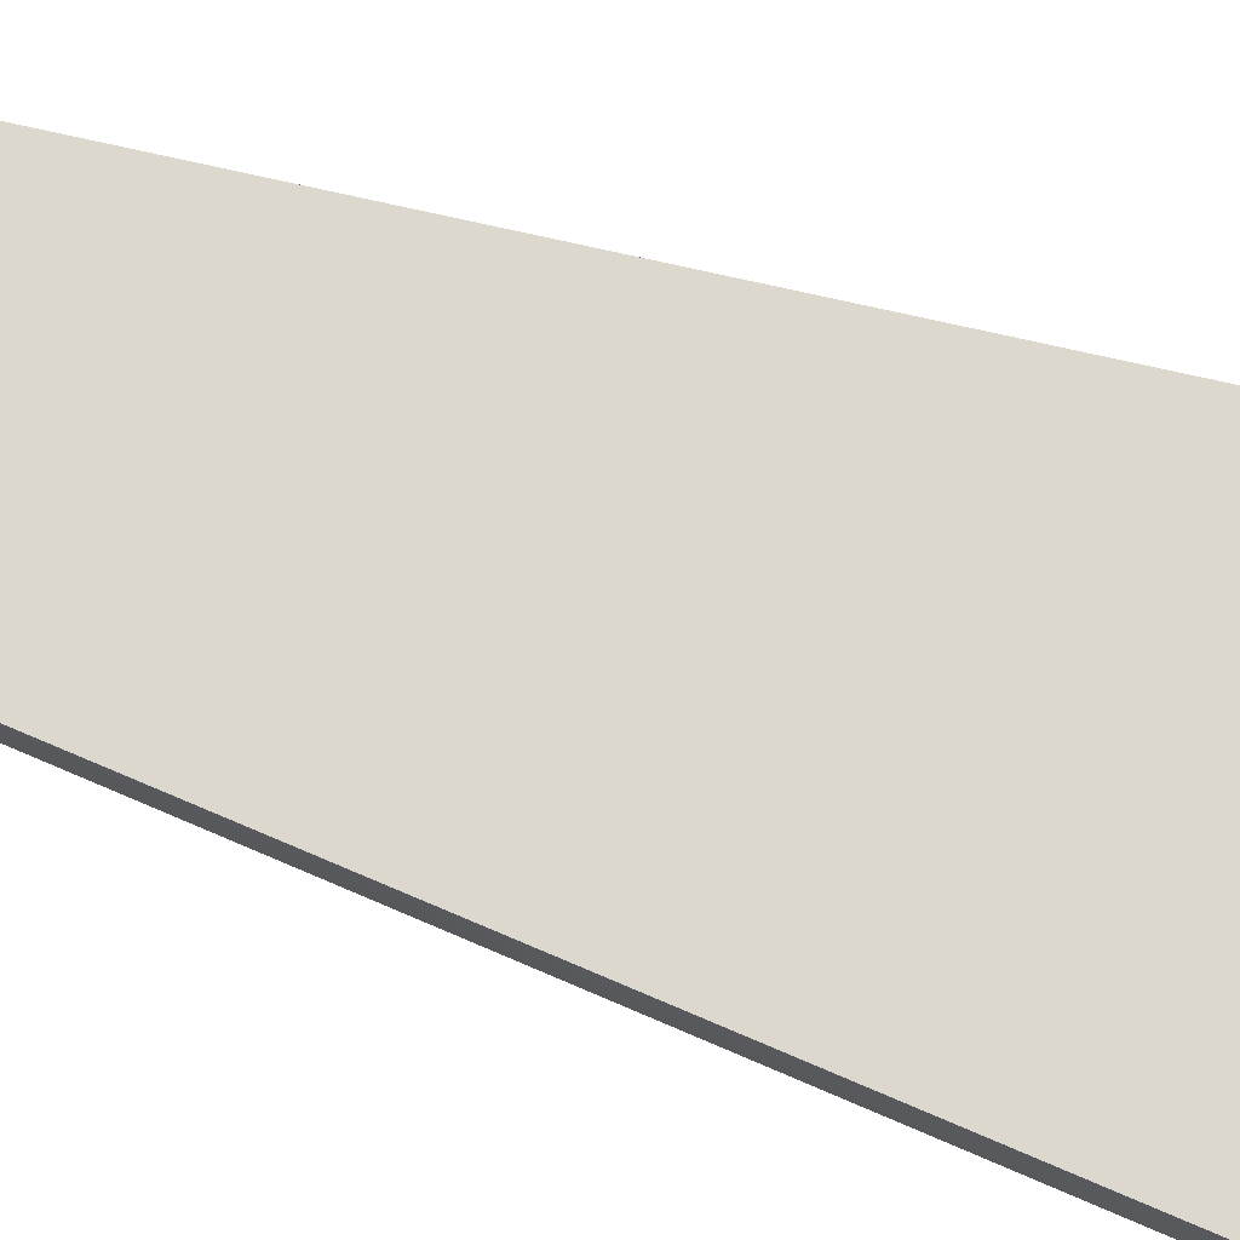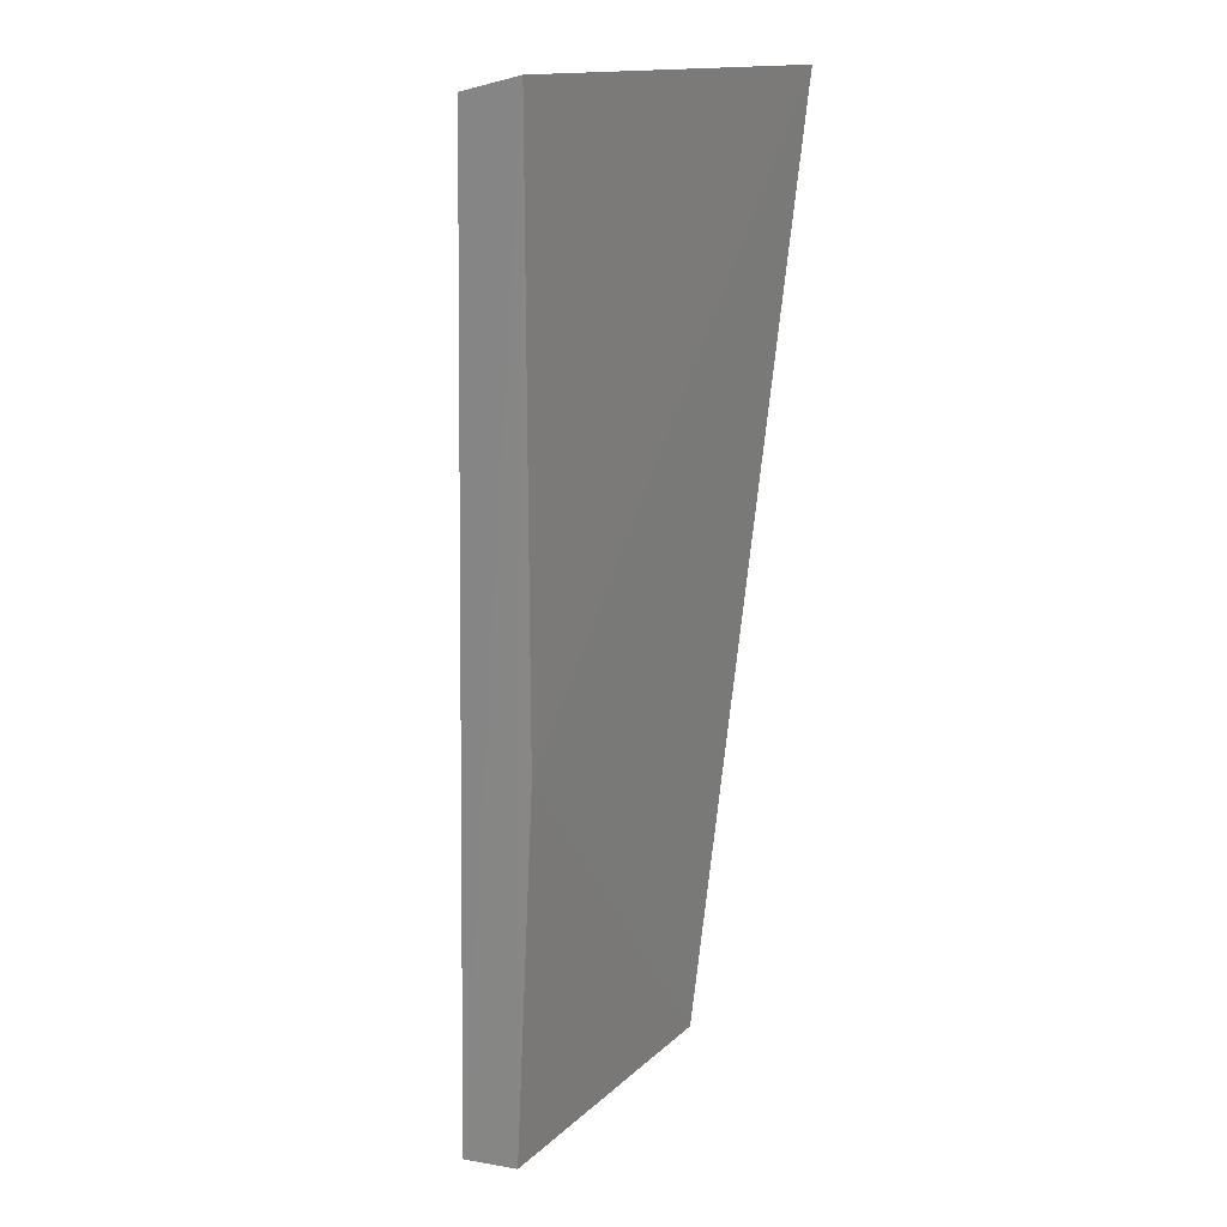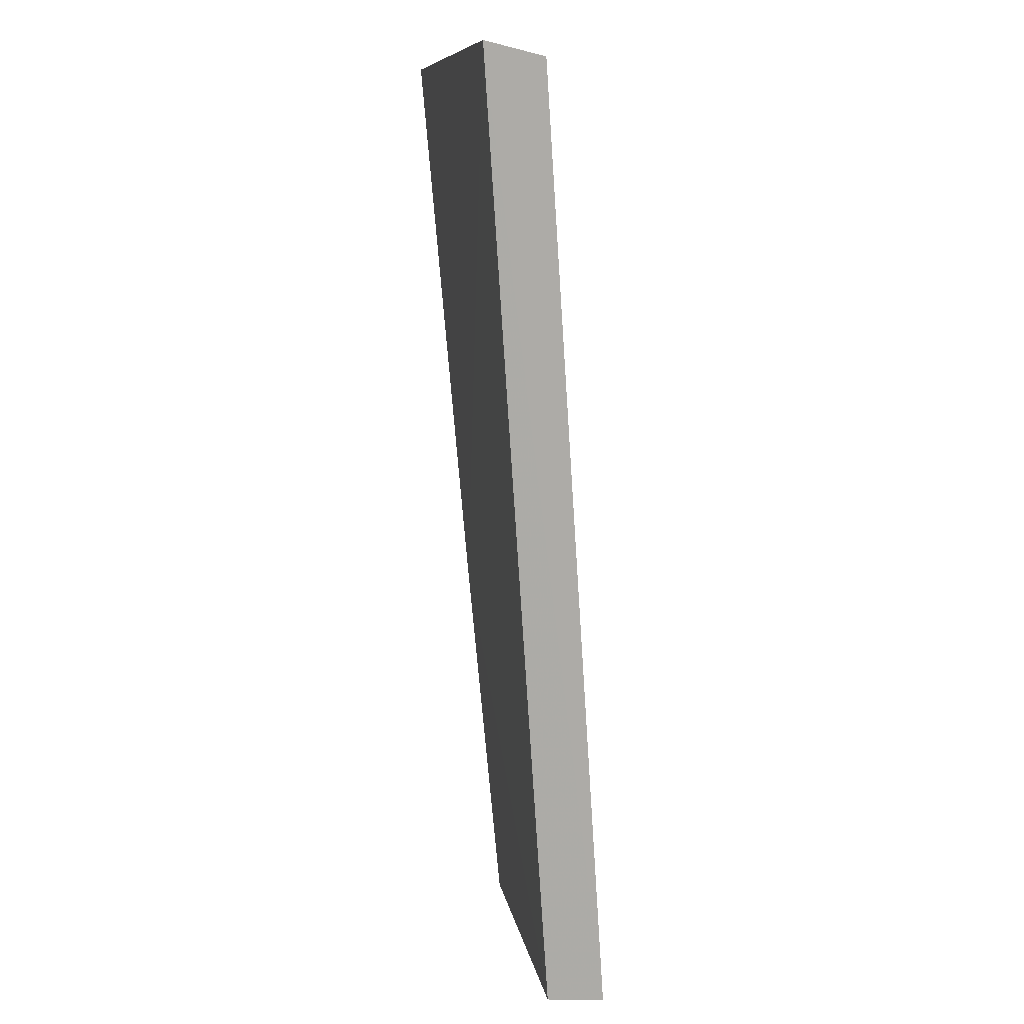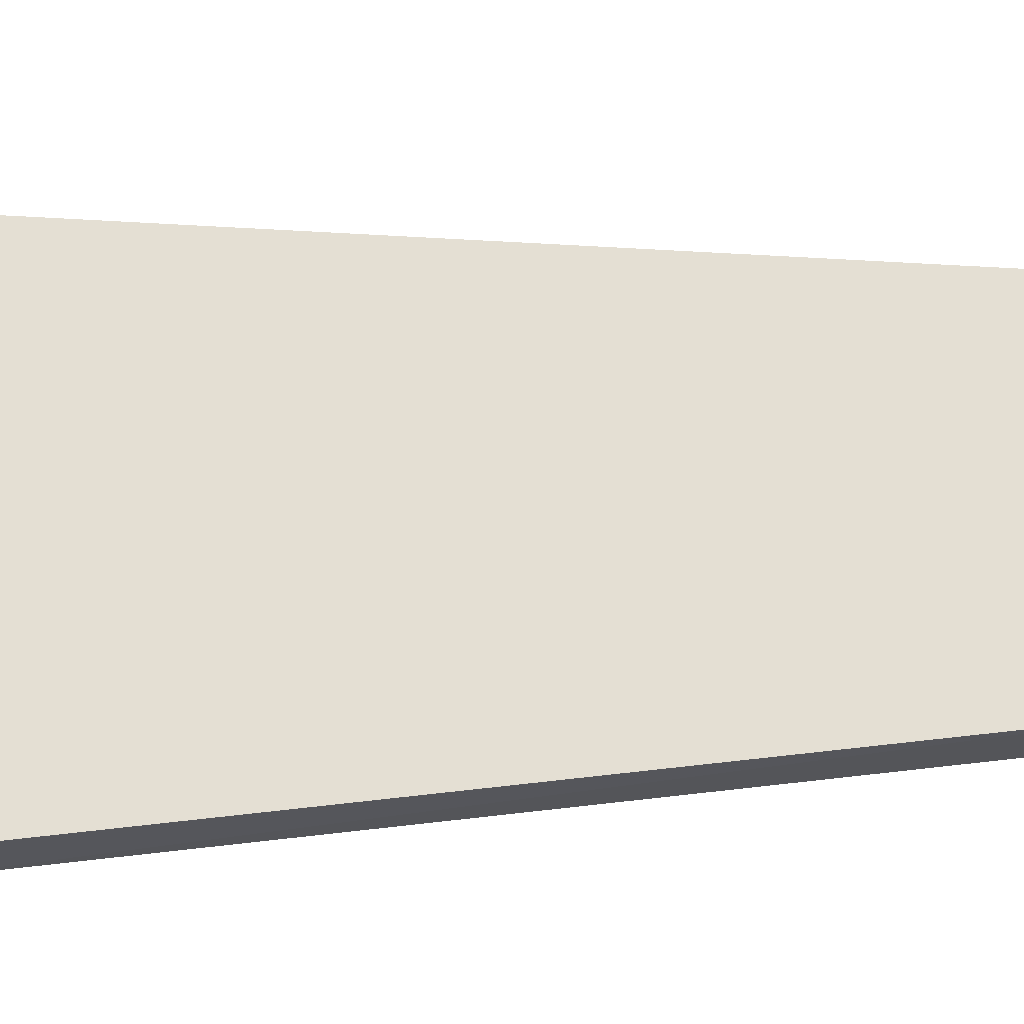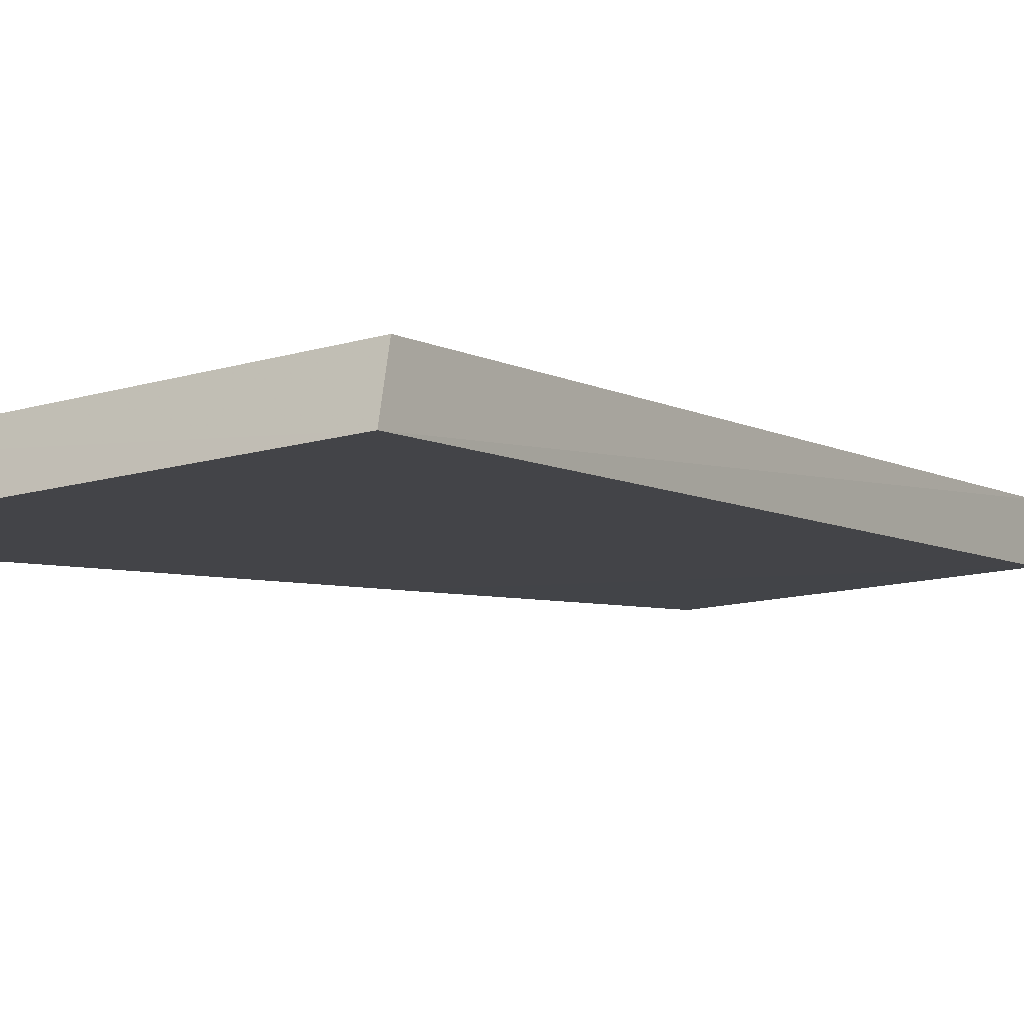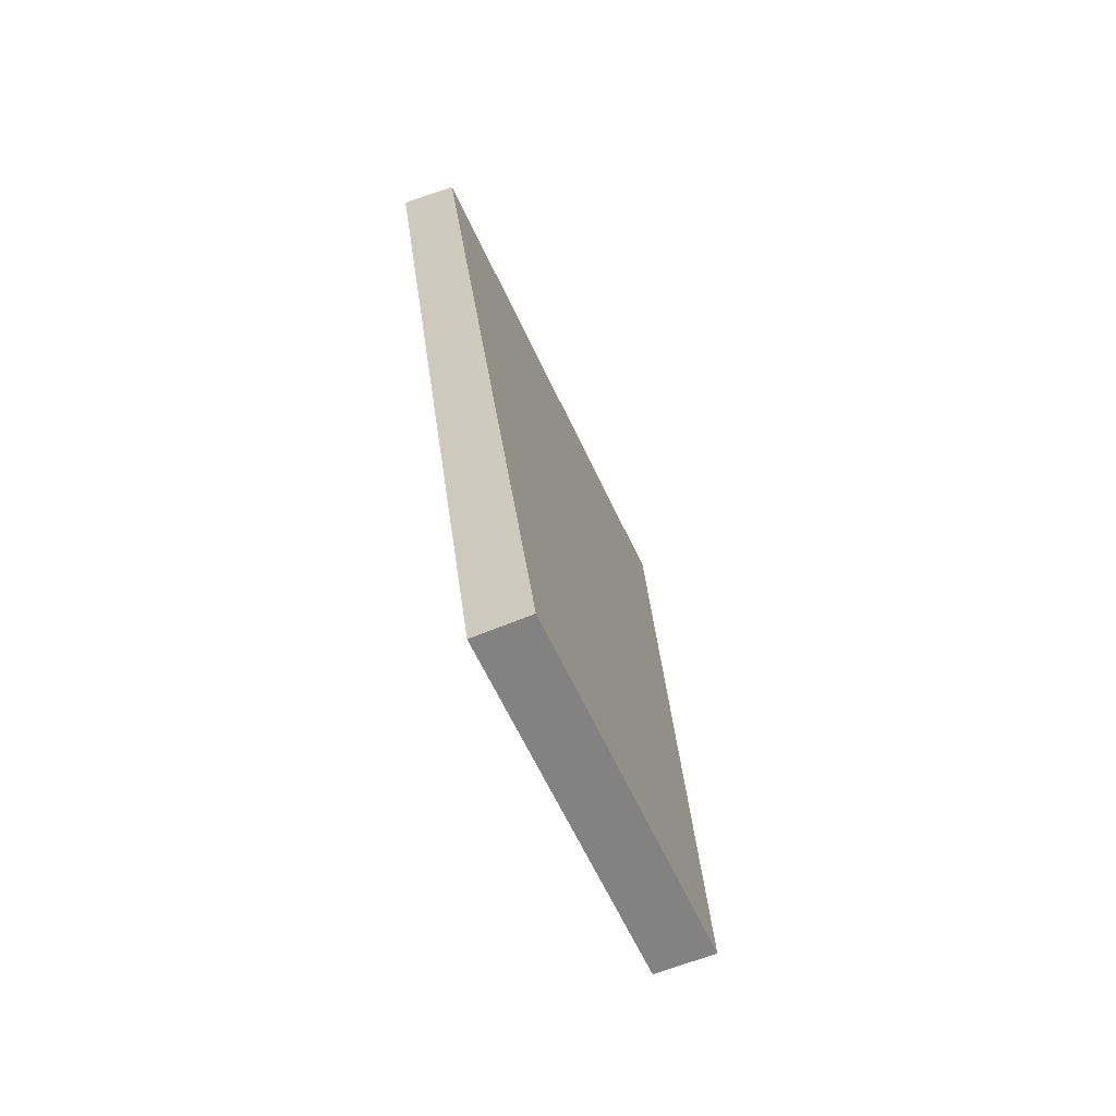
<metadata>
{"format":"obj","ext":"obj","renderer":"f3d","projection":"perspective","resolution":1024,"background":"white","views":[{"elev":72.0,"azim":106.1,"up":"+Z"},{"elev":14.7,"azim":118.1,"up":"+Y"},{"elev":8.9,"azim":-98.5,"up":"+Y"},{"elev":64.2,"azim":-89.9,"up":"+Z"},{"elev":-11.8,"azim":-142.7,"up":"+Z"},{"elev":-63.4,"azim":-65.0,"up":"+Y"}]}
</metadata>
<code>
v 0.0233 -0.007875 0.03578
v 0.02333 -0.007299 0.0284
v 0.03671 0.1152 0.01858
v -0.03189 0.1143 0.01866
v -0.02106 -0.007459 0.02841
v -0.03159 0.1126 0.02615
v 0.02665 0.04095 0.02416
v 0.03635 0.1135 0.02606
v -0.02106 -0.008035 0.03579
f 1 2 3
f 7 3 2
f 7 2 5
f 7 5 4
f 7 4 3
f 8 6 1
f 8 1 3
f 8 3 4
f 8 4 6
f 9 1 6
f 9 5 2
f 9 2 1
f 9 6 4
f 9 4 5

</code>
